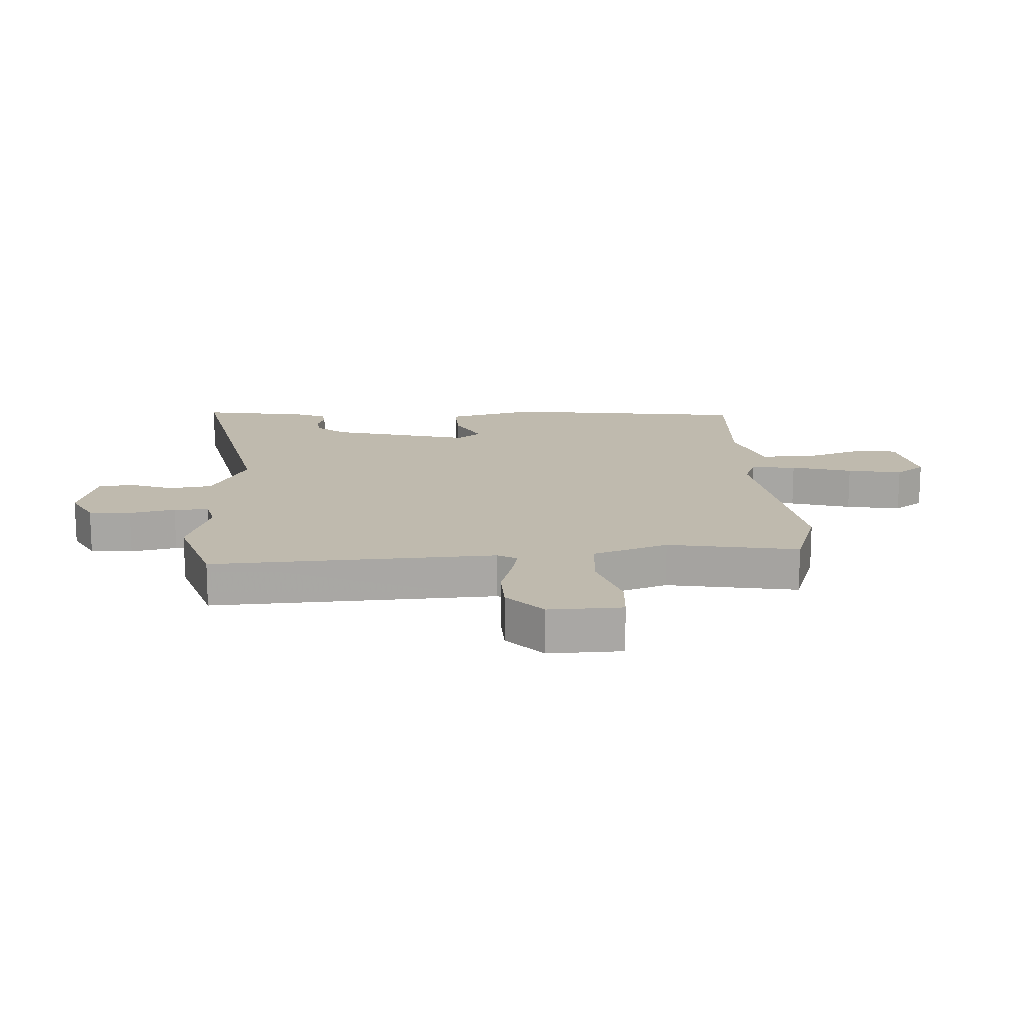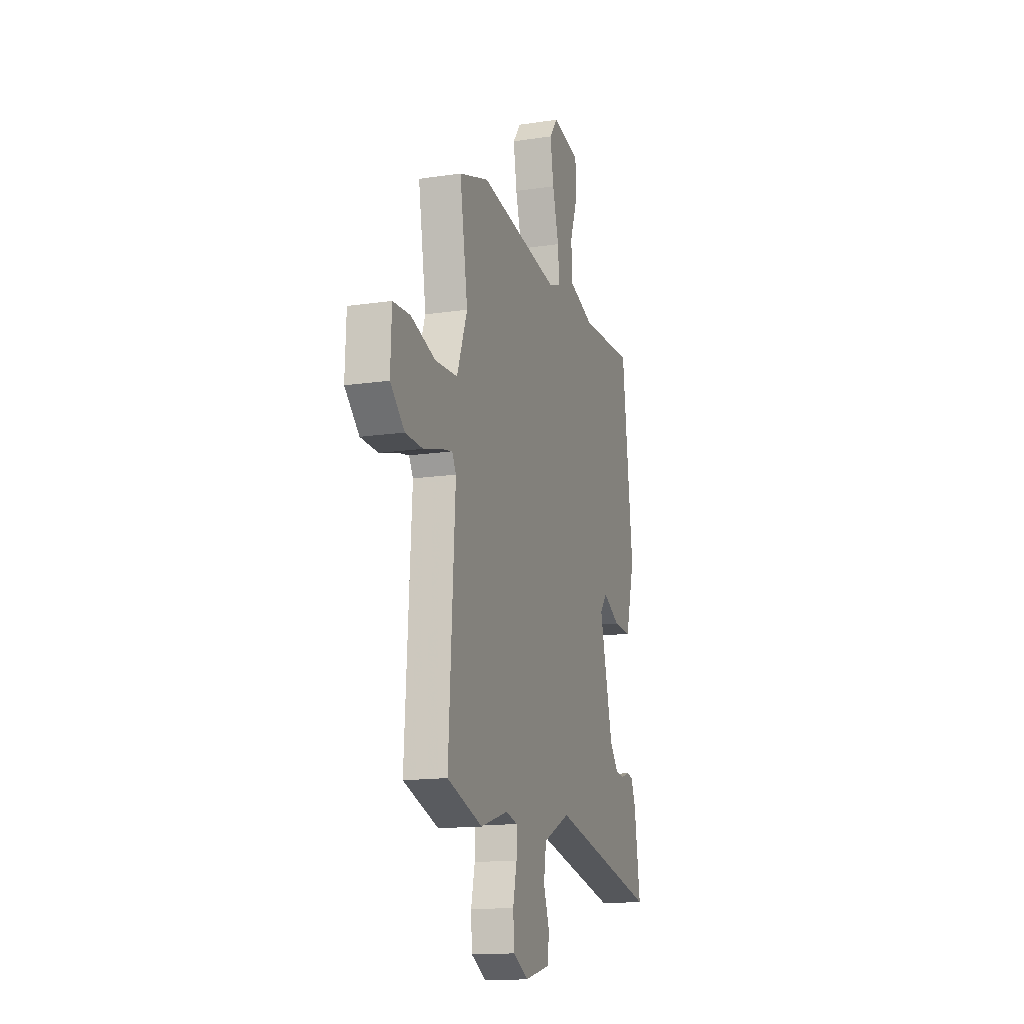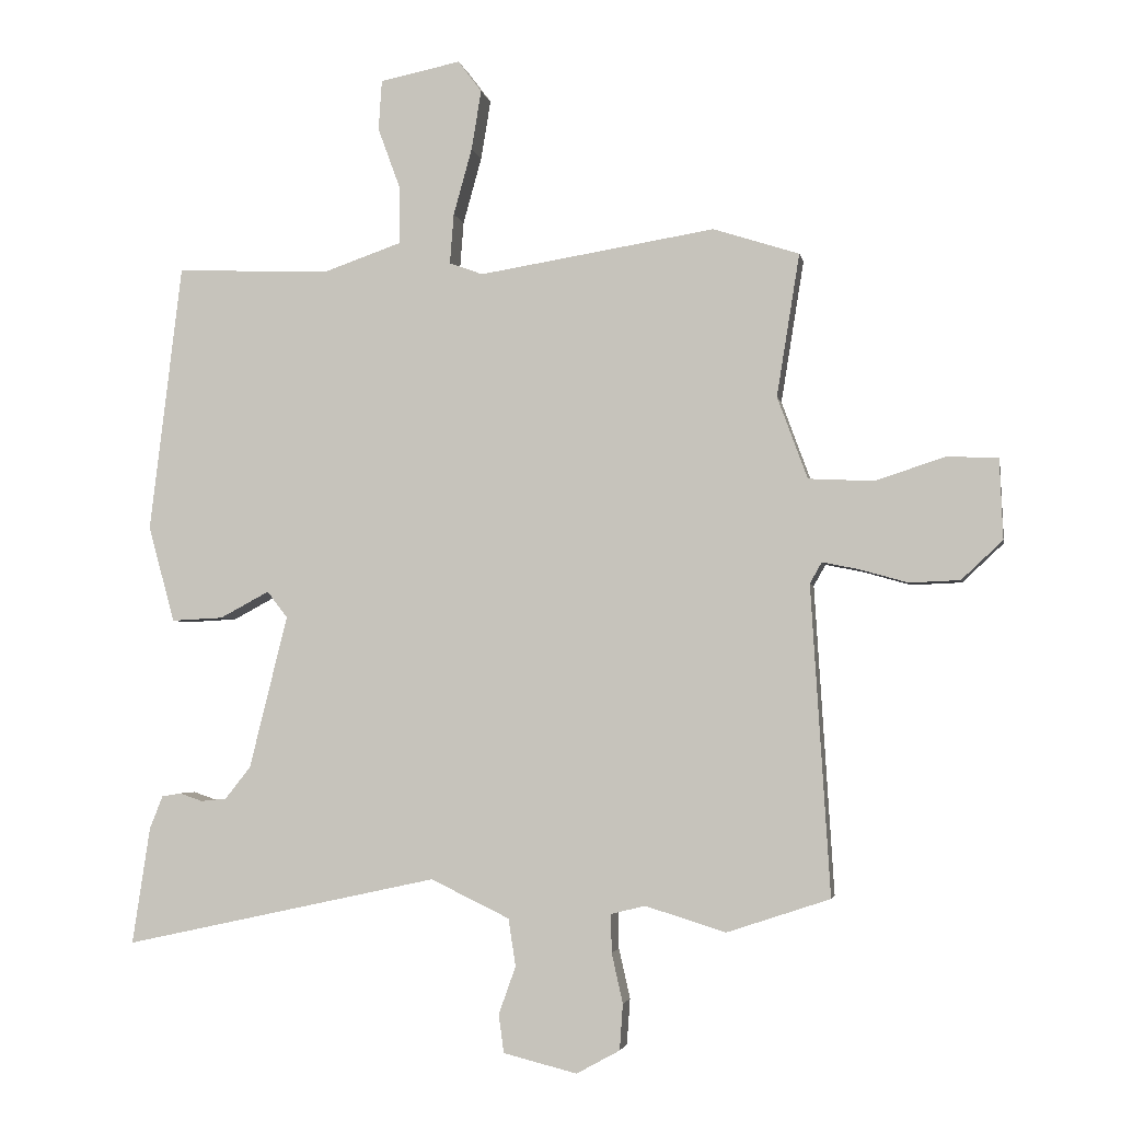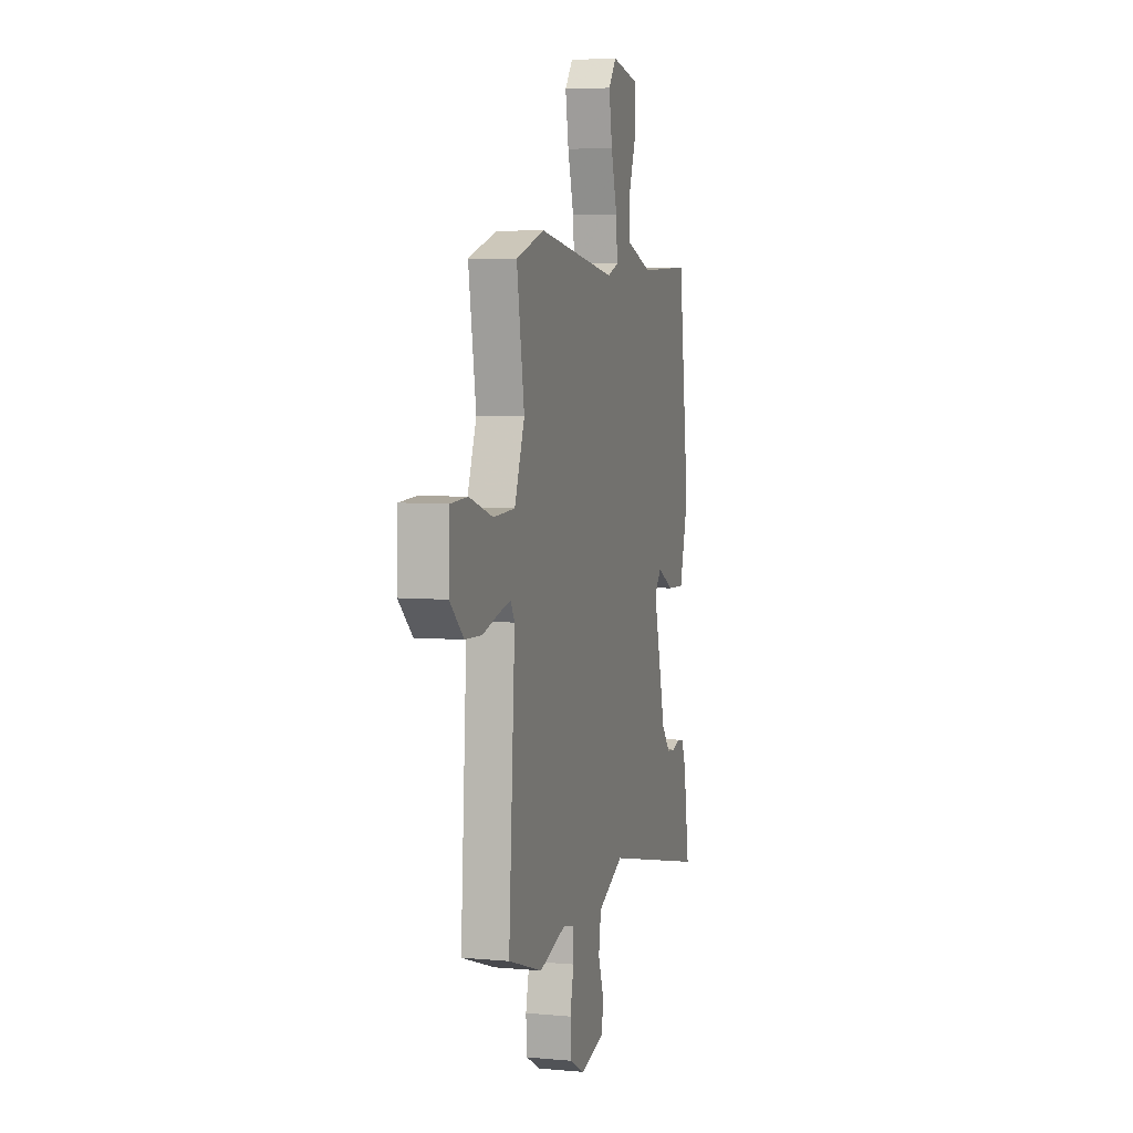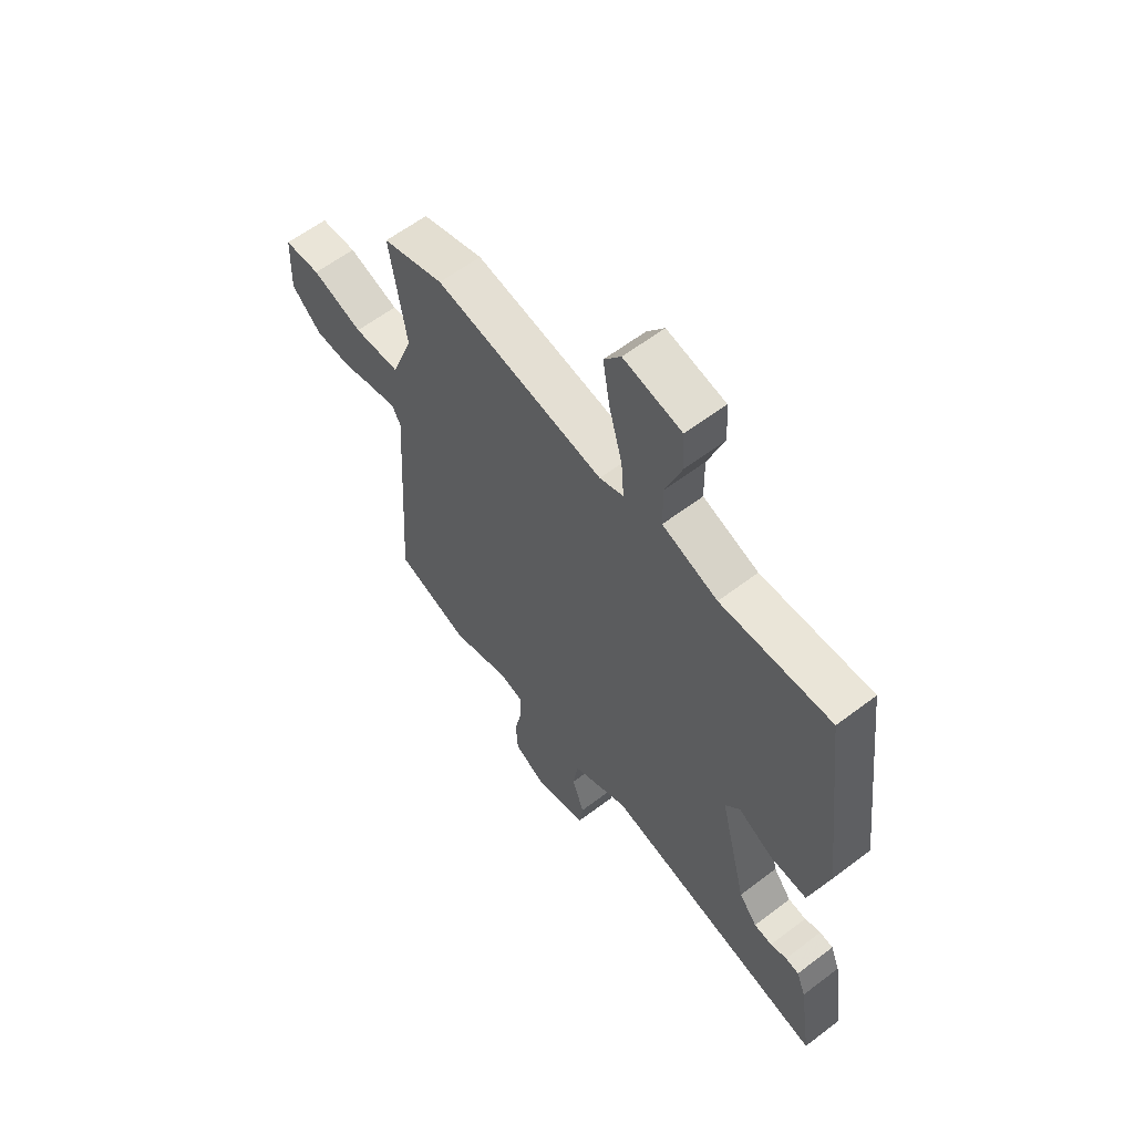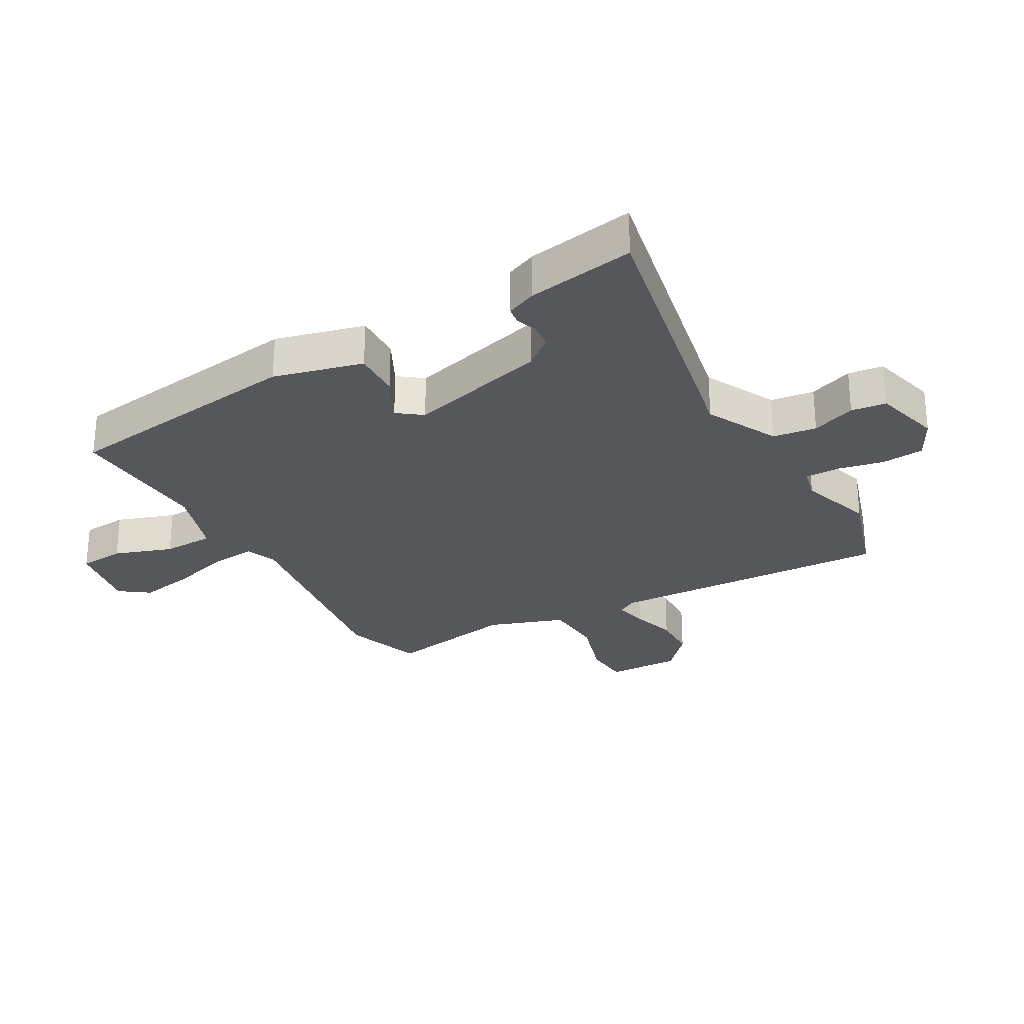
<metadata>
{"format":"obj","ext":"obj","renderer":"f3d","projection":"perspective","resolution":1024,"background":"white","views":[{"elev":15.6,"azim":-92.5,"up":"+Y"},{"elev":-14.8,"azim":-72.1,"up":"+Z"},{"elev":-3.4,"azim":-169.5,"up":"+Z"},{"elev":5.5,"azim":-74.2,"up":"+Z"},{"elev":60.3,"azim":52.1,"up":"+Z"},{"elev":-27.4,"azim":120.4,"up":"+Y"}]}
</metadata>
<code>
v 0.452 0.07 0.497
v 0.501 0.07 0.09
v 0.461 0.07 -0.057
v 0.382 0.07 -0.053
v 0.307 0.07 -0.013
v 0.276 0.07 -0.053
v 0.334 0.07 -0.286
v 0.373 0.07 -0.335
v 0.412 0.07 -0.339
v 0.447 0.07 -0.327
v 0.476 0.07 -0.332
v 0.496 0.07 -0.382
v 0.523 0.07 -0.56
v 0.043 0.07 -0.456
v -0.077 0.07 -0.514
v -0.088 0.07 -0.586
v -0.062 0.07 -0.659
v -0.07 0.07 -0.717
v -0.182 0.07 -0.745
v -0.248 0.07 -0.709
v -0.253 0.07 -0.639
v -0.236 0.07 -0.563
v -0.235 0.07 -0.505
v -0.287 0.07 -0.492
v -0.41 0.07 -0.53
v -0.567 0.07 -0.478
v -0.538 0.07 -0.008
v -0.556 0.07 0.024
v -0.611 0.07 0.013
v -0.685 0.07 -0.008
v -0.762 0.07 -0.005
v -0.825 0.07 0.054
v -0.82 0.07 0.176
v -0.743 0.07 0.18
v -0.635 0.07 0.145
v -0.536 0.07 0.15
v -0.49 0.07 0.275
v -0.525 0.07 0.492
v -0.394 0.07 0.534
v -0.034 0.07 0.476
v 0.017 0.07 0.495
v 0.011 0.07 0.571
v -0.017 0.07 0.672
v -0.032 0.07 0.763
v 0.004 0.07 0.811
v 0.127 0.07 0.786
v 0.132 0.07 0.71
v 0.097 0.07 0.614
v 0.098 0.07 0.529
v 0.216 0.07 0.488
v 0.452 0 0.497
v 0.501 0 0.09
v 0.461 0 -0.057
v 0.382 0 -0.053
v 0.307 0 -0.013
v 0.276 0 -0.053
v 0.334 0 -0.286
v 0.373 0 -0.335
v 0.412 0 -0.339
v 0.447 0 -0.327
v 0.476 0 -0.332
v 0.496 0 -0.382
v 0.523 0 -0.56
v 0.043 0 -0.456
v -0.077 0 -0.514
v -0.088 0 -0.586
v -0.062 0 -0.659
v -0.07 0 -0.717
v -0.182 0 -0.745
v -0.248 0 -0.709
v -0.253 0 -0.639
v -0.236 0 -0.563
v -0.235 0 -0.505
v -0.287 0 -0.492
v -0.41 0 -0.53
v -0.567 0 -0.478
v -0.538 0 -0.008
v -0.556 0 0.024
v -0.611 0 0.013
v -0.685 0 -0.008
v -0.762 0 -0.005
v -0.825 0 0.054
v -0.82 0 0.176
v -0.743 0 0.18
v -0.635 0 0.145
v -0.536 0 0.15
v -0.49 0 0.275
v -0.525 0 0.492
v -0.394 0 0.534
v -0.034 0 0.476
v 0.017 0 0.495
v 0.011 0 0.571
v -0.017 0 0.672
v -0.032 0 0.763
v 0.004 0 0.811
v 0.127 0 0.786
v 0.132 0 0.71
v 0.097 0 0.614
v 0.098 0 0.529
v 0.216 0 0.488
f 46 47 48
f 45 46 48
f 44 45 48
f 43 44 48
f 42 43 48
f 41 42 48 49
f 37 38 39 40
f 36 37 40 41
f 33 34 35
f 32 33 35
f 31 32 35
f 30 31 35
f 29 30 35
f 28 29 35 36
f 41 49 50
f 36 41 50
f 28 36 50
f 27 28 50
f 20 21 22
f 19 20 22
f 18 19 22
f 17 18 22
f 16 17 22
f 15 16 22 23
f 14 15 23 24
f 11 12 13
f 10 11 13
f 9 10 13
f 8 9 13 14
f 7 8 14 24
f 3 4 5
f 2 3 5
f 1 2 5
f 50 1 5
f 50 5 6
f 27 50 6
f 25 26 27
f 24 25 27
f 7 24 27
f 6 7 27
f 98 97 96
f 98 96 95
f 98 95 94
f 98 94 93
f 98 93 92
f 99 98 92 91
f 90 89 88 87
f 91 90 87 86
f 85 84 83
f 85 83 82
f 85 82 81
f 85 81 80
f 85 80 79
f 86 85 79 78
f 100 99 91
f 100 91 86
f 100 86 78
f 100 78 77
f 72 71 70
f 72 70 69
f 72 69 68
f 72 68 67
f 72 67 66
f 73 72 66 65
f 74 73 65 64
f 63 62 61
f 63 61 60
f 63 60 59
f 64 63 59 58
f 74 64 58 57
f 55 54 53
f 55 53 52
f 55 52 51
f 55 51 100
f 56 55 100
f 56 100 77
f 77 76 75
f 77 75 74
f 77 74 57
f 77 57 56
f 1 51 52 2
f 2 52 53 3
f 3 53 54 4
f 4 54 55 5
f 5 55 56 6
f 6 56 57 7
f 7 57 58 8
f 8 58 59 9
f 9 59 60 10
f 10 60 61 11
f 11 61 62 12
f 12 62 63 13
f 13 63 64 14
f 14 64 65 15
f 15 65 66 16
f 16 66 67 17
f 17 67 68 18
f 18 68 69 19
f 19 69 70 20
f 20 70 71 21
f 21 71 72 22
f 22 72 73 23
f 23 73 74 24
f 24 74 75 25
f 25 75 76 26
f 26 76 77 27
f 27 77 78 28
f 28 78 79 29
f 29 79 80 30
f 30 80 81 31
f 31 81 82 32
f 32 82 83 33
f 33 83 84 34
f 34 84 85 35
f 35 85 86 36
f 36 86 87 37
f 37 87 88 38
f 38 88 89 39
f 39 89 90 40
f 40 90 91 41
f 41 91 92 42
f 42 92 93 43
f 43 93 94 44
f 44 94 95 45
f 45 95 96 46
f 46 96 97 47
f 47 97 98 48
f 48 98 99 49
f 49 99 100 50
f 50 100 51 1

</code>
